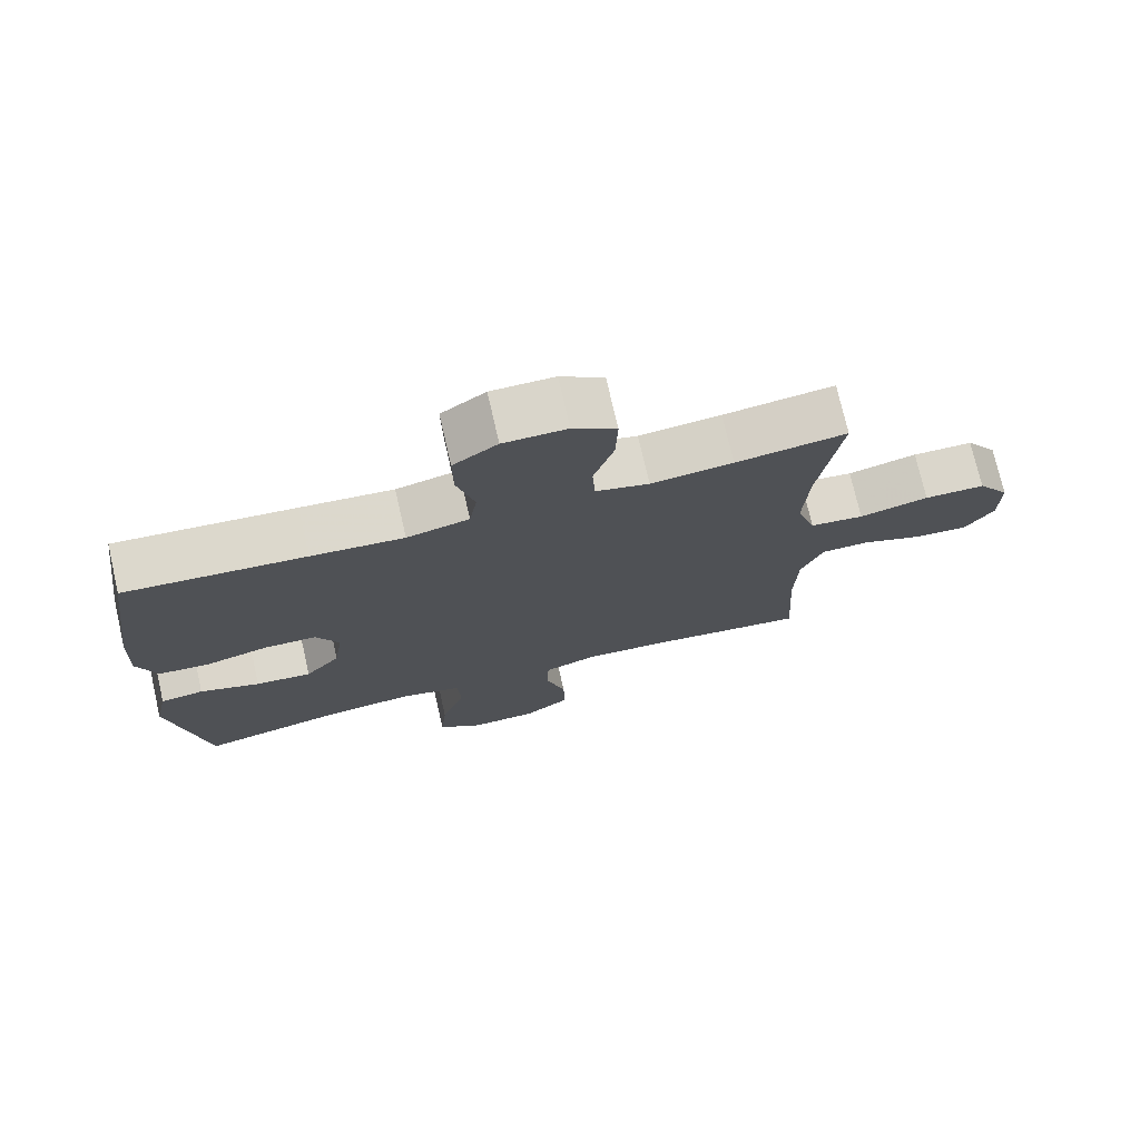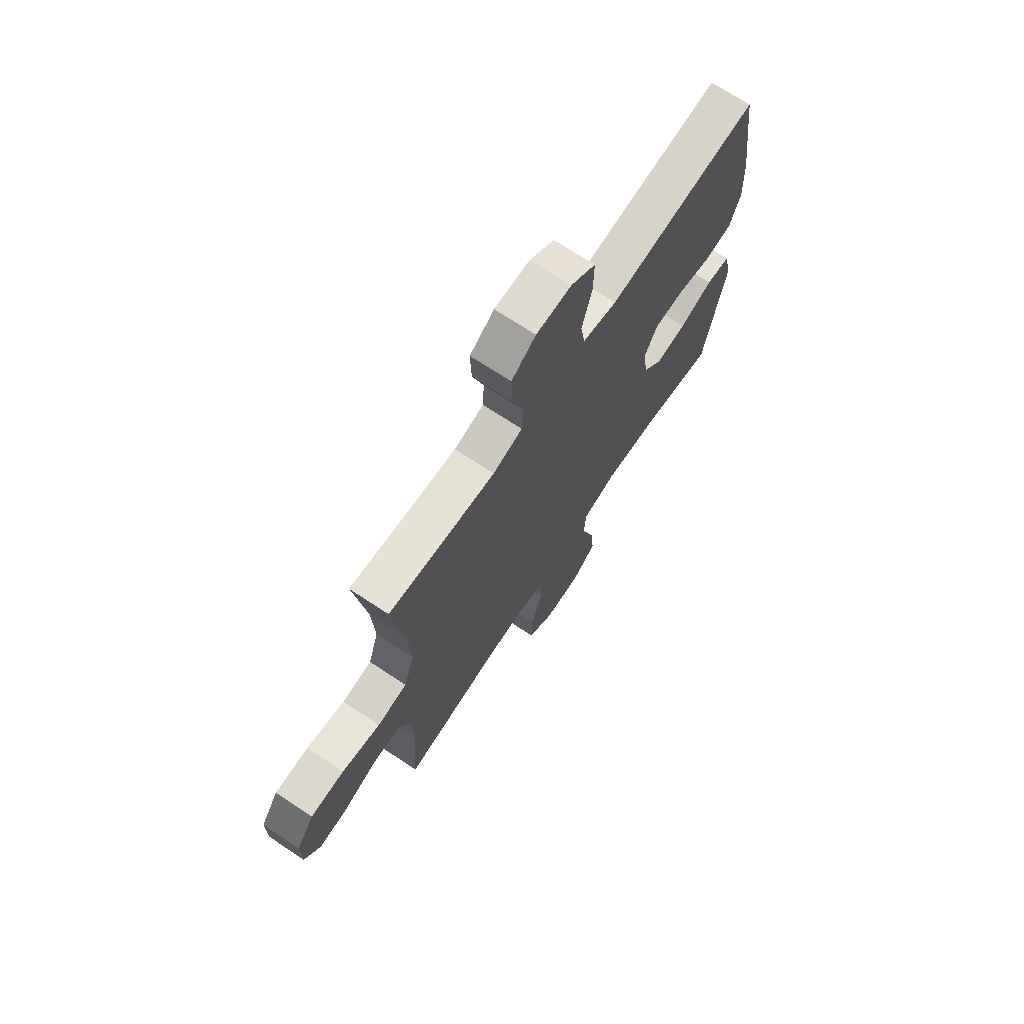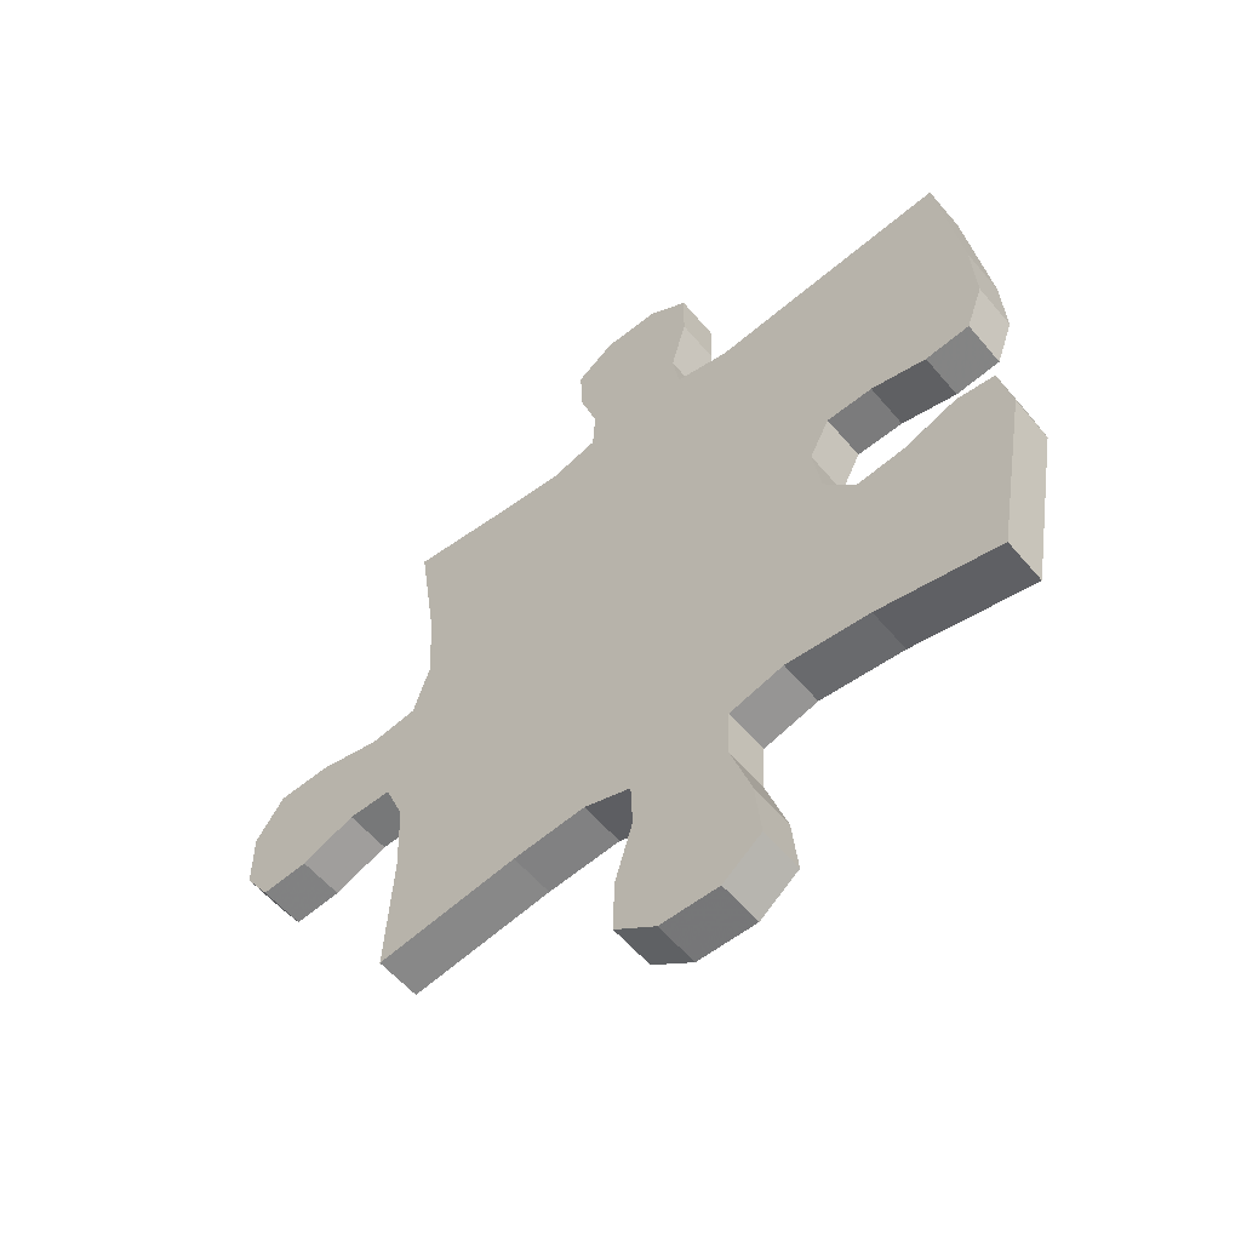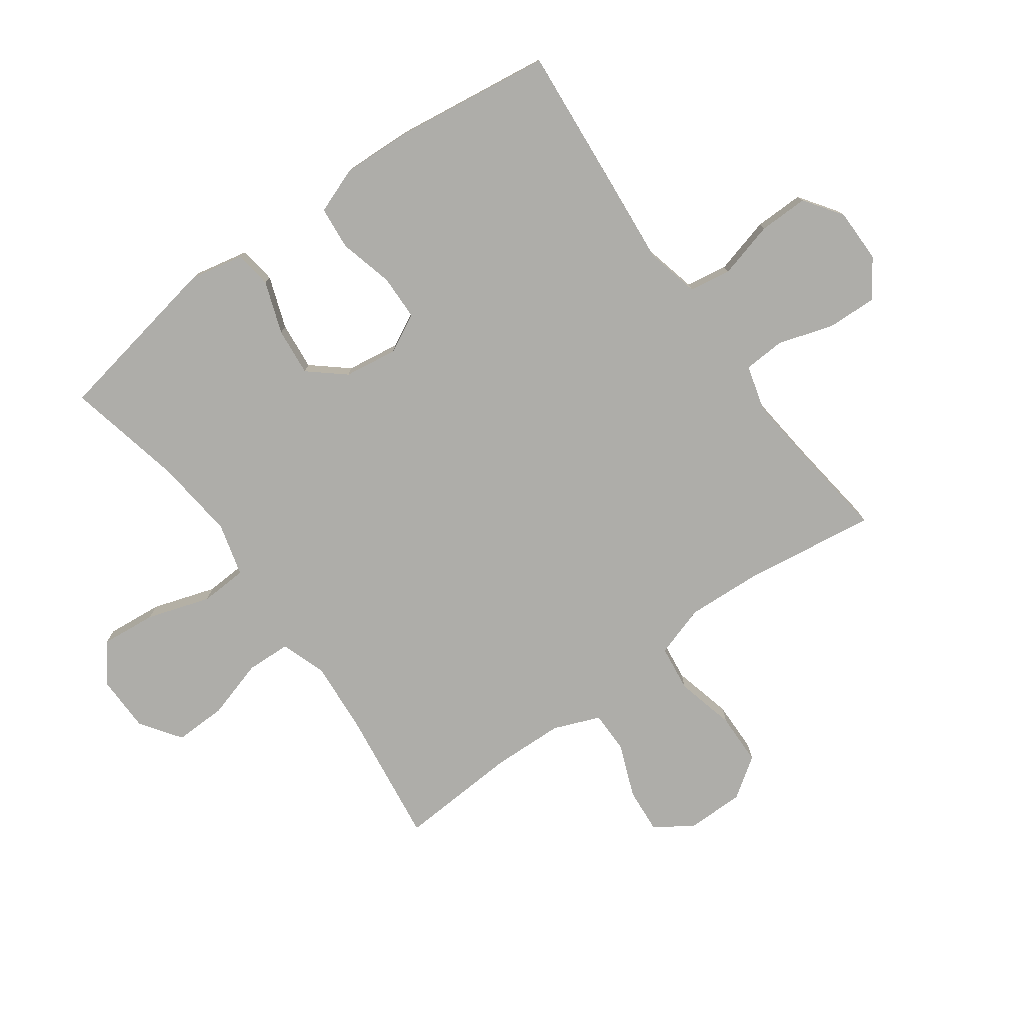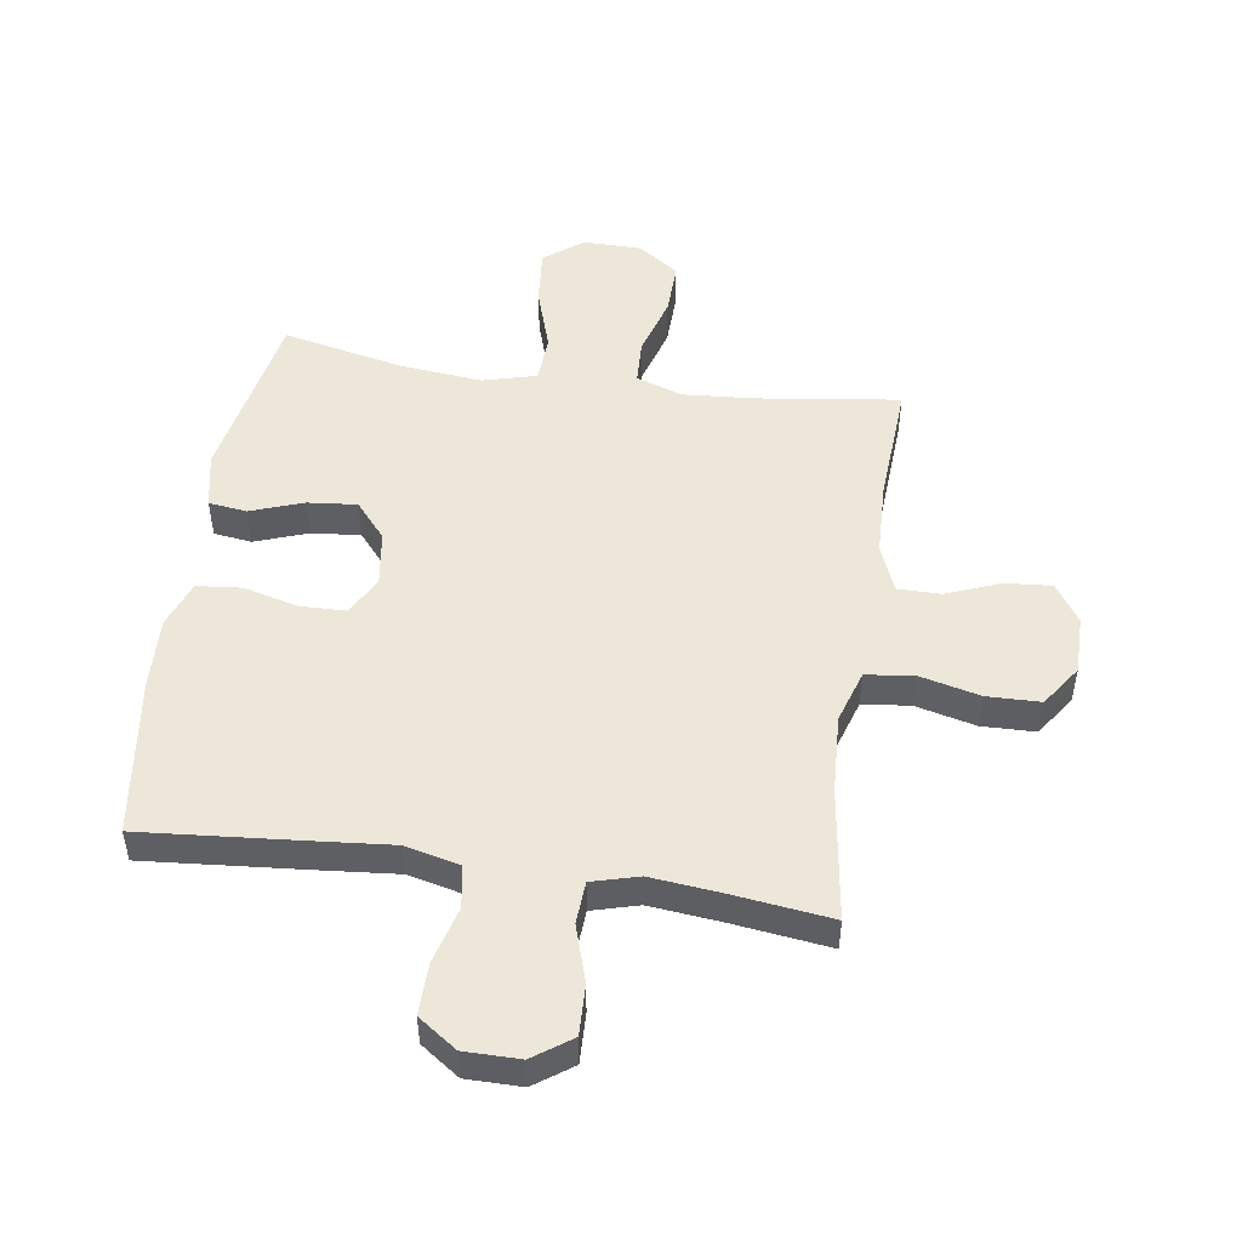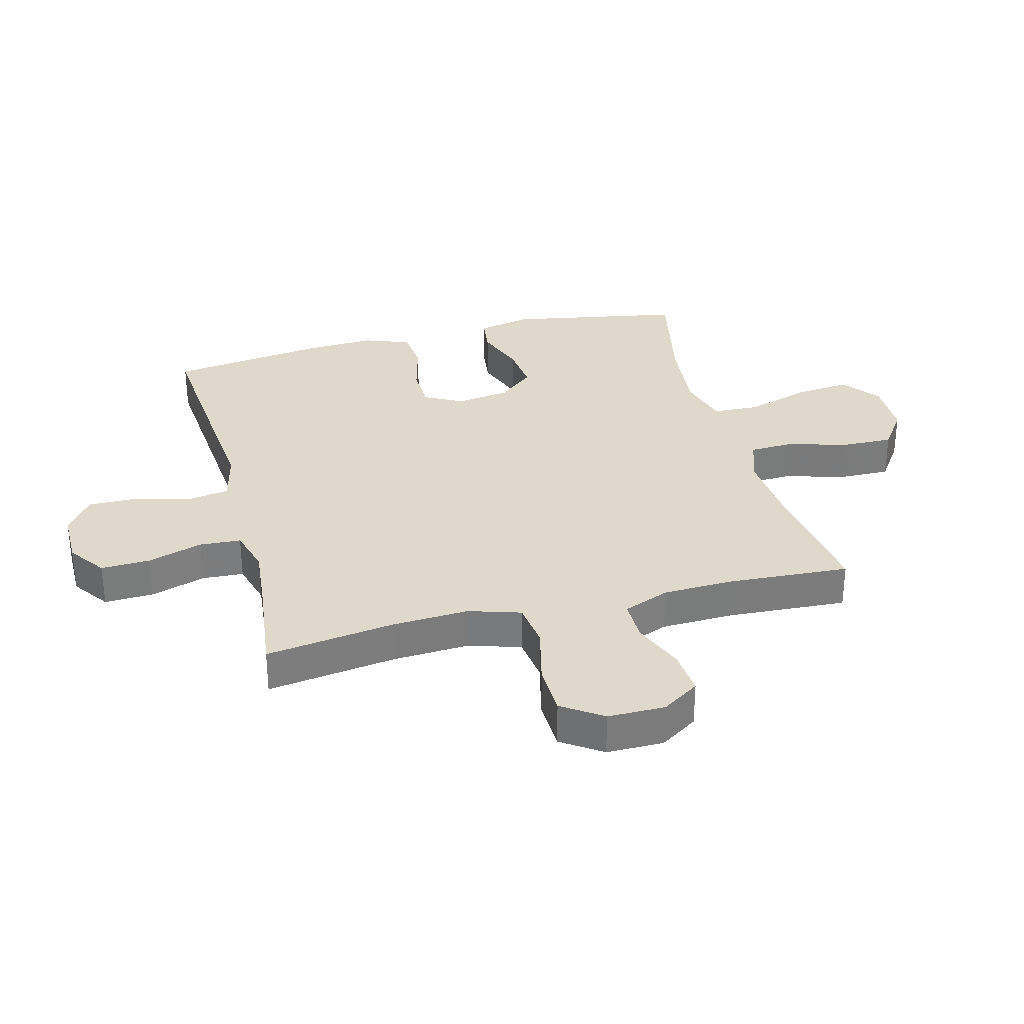
<metadata>
{"format":"obj","ext":"obj","renderer":"f3d","projection":"perspective","resolution":1024,"background":"white","views":[{"elev":74.5,"azim":-12.9,"up":"+Z"},{"elev":70.8,"azim":123.5,"up":"+Z"},{"elev":-57.4,"azim":-140.3,"up":"+Z"},{"elev":-77.1,"azim":-54.1,"up":"+Y"},{"elev":49.8,"azim":8.5,"up":"+Y"},{"elev":31.7,"azim":75.4,"up":"+Y"}]}
</metadata>
<code>
v -0.5 0.07 0.5
v -0.244 0.07 0.478
v -0.112 0.07 0.466
v -0.023 0.07 0.487
v -0.012 0.07 0.556
v -0.037 0.07 0.65
v -0.038 0.07 0.732
v 0.025 0.07 0.776
v 0.115 0.07 0.776
v 0.177 0.07 0.732
v 0.174 0.07 0.65
v 0.145 0.07 0.558
v 0.149 0.07 0.489
v 0.225 0.07 0.468
v 0.342 0.07 0.48
v 0.5 0.07 0.5
v 0.469 0.07 0.284
v 0.462 0.07 0.156
v 0.489 0.07 0.07
v 0.566 0.07 0.06
v 0.665 0.07 0.084
v 0.752 0.07 0.082
v 0.798 0.07 0.015
v 0.798 0.07 -0.08
v 0.757 0.07 -0.143
v 0.681 0.07 -0.137
v 0.593 0.07 -0.102
v 0.523 0.07 -0.102
v 0.492 0.07 -0.179
v 0.488 0.07 -0.3
v 0.5 0.07 -0.5
v 0.271 0.07 -0.469
v 0.153 0.07 -0.46
v 0.077 0.07 -0.486
v 0.074 0.07 -0.56
v 0.103 0.07 -0.658
v 0.105 0.07 -0.745
v 0.038 0.07 -0.792
v -0.057 0.07 -0.793
v -0.12 0.07 -0.744
v -0.111 0.07 -0.651
v -0.077 0.07 -0.546
v -0.081 0.07 -0.468
v -0.169 0.07 -0.444
v -0.304 0.07 -0.458
v -0.5 0.07 -0.5
v -0.553 0.07 -0.21
v -0.534 0.07 -0.12
v -0.472 0.07 -0.112
v -0.386 0.07 -0.143
v -0.306 0.07 -0.151
v -0.256 0.07 -0.092
v -0.243 0.07 -0.003
v -0.276 0.07 0.061
v -0.351 0.07 0.063
v -0.441 0.07 0.04
v -0.513 0.07 0.047
v -0.541 0.07 0.123
v -0.536 0.07 0.238
v -0.5 0 0.5
v -0.244 0 0.478
v -0.112 0 0.466
v -0.023 0 0.487
v -0.012 0 0.556
v -0.037 0 0.65
v -0.038 0 0.732
v 0.025 0 0.776
v 0.115 0 0.776
v 0.177 0 0.732
v 0.174 0 0.65
v 0.145 0 0.558
v 0.149 0 0.489
v 0.225 0 0.468
v 0.342 0 0.48
v 0.5 0 0.5
v 0.469 0 0.284
v 0.462 0 0.156
v 0.489 0 0.07
v 0.566 0 0.06
v 0.665 0 0.084
v 0.752 0 0.082
v 0.798 0 0.015
v 0.798 0 -0.08
v 0.757 0 -0.143
v 0.681 0 -0.137
v 0.593 0 -0.102
v 0.523 0 -0.102
v 0.492 0 -0.179
v 0.488 0 -0.3
v 0.5 0 -0.5
v 0.271 0 -0.469
v 0.153 0 -0.46
v 0.077 0 -0.486
v 0.074 0 -0.56
v 0.103 0 -0.658
v 0.105 0 -0.745
v 0.038 0 -0.792
v -0.057 0 -0.793
v -0.12 0 -0.744
v -0.111 0 -0.651
v -0.077 0 -0.546
v -0.081 0 -0.468
v -0.169 0 -0.444
v -0.304 0 -0.458
v -0.5 0 -0.5
v -0.553 0 -0.21
v -0.534 0 -0.12
v -0.472 0 -0.112
v -0.386 0 -0.143
v -0.306 0 -0.151
v -0.256 0 -0.092
v -0.243 0 -0.003
v -0.276 0 0.061
v -0.351 0 0.063
v -0.441 0 0.04
v -0.513 0 0.047
v -0.541 0 0.123
v -0.536 0 0.238
f 1 2 3
f 59 1 3
f 58 59 3
f 57 58 3
f 56 57 3
f 55 56 3
f 54 55 3 4
f 53 54 4
f 52 53 4
f 48 49 50
f 47 48 50
f 46 47 50
f 45 46 50
f 44 45 50 51
f 43 44 51 52
f 40 41 42
f 39 40 42
f 38 39 42
f 37 38 42
f 36 37 42
f 35 36 42
f 34 35 42 43
f 43 52 4
f 34 43 4
f 33 34 4
f 30 31 32
f 33 4 5
f 32 33 5
f 30 32 5
f 29 30 5
f 25 26 27
f 24 25 27
f 23 24 27
f 22 23 27
f 21 22 27
f 20 21 27
f 19 20 27 28
f 29 5 6
f 28 29 6
f 19 28 6
f 18 19 6
f 15 16 17
f 14 15 17 18
f 10 11 12
f 9 10 12
f 8 9 12
f 7 8 12
f 6 7 12
f 6 12 13
f 18 6 13
f 13 14 18
f 62 61 60
f 62 60 118
f 62 118 117
f 62 117 116
f 62 116 115
f 62 115 114
f 63 62 114 113
f 63 113 112
f 63 112 111
f 109 108 107
f 109 107 106
f 109 106 105
f 109 105 104
f 110 109 104 103
f 111 110 103 102
f 101 100 99
f 101 99 98
f 101 98 97
f 101 97 96
f 101 96 95
f 101 95 94
f 102 101 94 93
f 63 111 102
f 63 102 93
f 63 93 92
f 91 90 89
f 64 63 92
f 64 92 91
f 64 91 89
f 64 89 88
f 86 85 84
f 86 84 83
f 86 83 82
f 86 82 81
f 86 81 80
f 86 80 79
f 87 86 79 78
f 65 64 88
f 65 88 87
f 65 87 78
f 65 78 77
f 76 75 74
f 77 76 74 73
f 71 70 69
f 71 69 68
f 71 68 67
f 71 67 66
f 71 66 65
f 72 71 65
f 72 65 77
f 77 73 72
f 1 60 61 2
f 2 61 62 3
f 3 62 63 4
f 4 63 64 5
f 5 64 65 6
f 6 65 66 7
f 7 66 67 8
f 8 67 68 9
f 9 68 69 10
f 10 69 70 11
f 11 70 71 12
f 12 71 72 13
f 13 72 73 14
f 14 73 74 15
f 15 74 75 16
f 16 75 76 17
f 17 76 77 18
f 18 77 78 19
f 19 78 79 20
f 20 79 80 21
f 21 80 81 22
f 22 81 82 23
f 23 82 83 24
f 24 83 84 25
f 25 84 85 26
f 26 85 86 27
f 27 86 87 28
f 28 87 88 29
f 29 88 89 30
f 30 89 90 31
f 31 90 91 32
f 32 91 92 33
f 33 92 93 34
f 34 93 94 35
f 35 94 95 36
f 36 95 96 37
f 37 96 97 38
f 38 97 98 39
f 39 98 99 40
f 40 99 100 41
f 41 100 101 42
f 42 101 102 43
f 43 102 103 44
f 44 103 104 45
f 45 104 105 46
f 46 105 106 47
f 47 106 107 48
f 48 107 108 49
f 49 108 109 50
f 50 109 110 51
f 51 110 111 52
f 52 111 112 53
f 53 112 113 54
f 54 113 114 55
f 55 114 115 56
f 56 115 116 57
f 57 116 117 58
f 58 117 118 59
f 59 118 60 1

</code>
